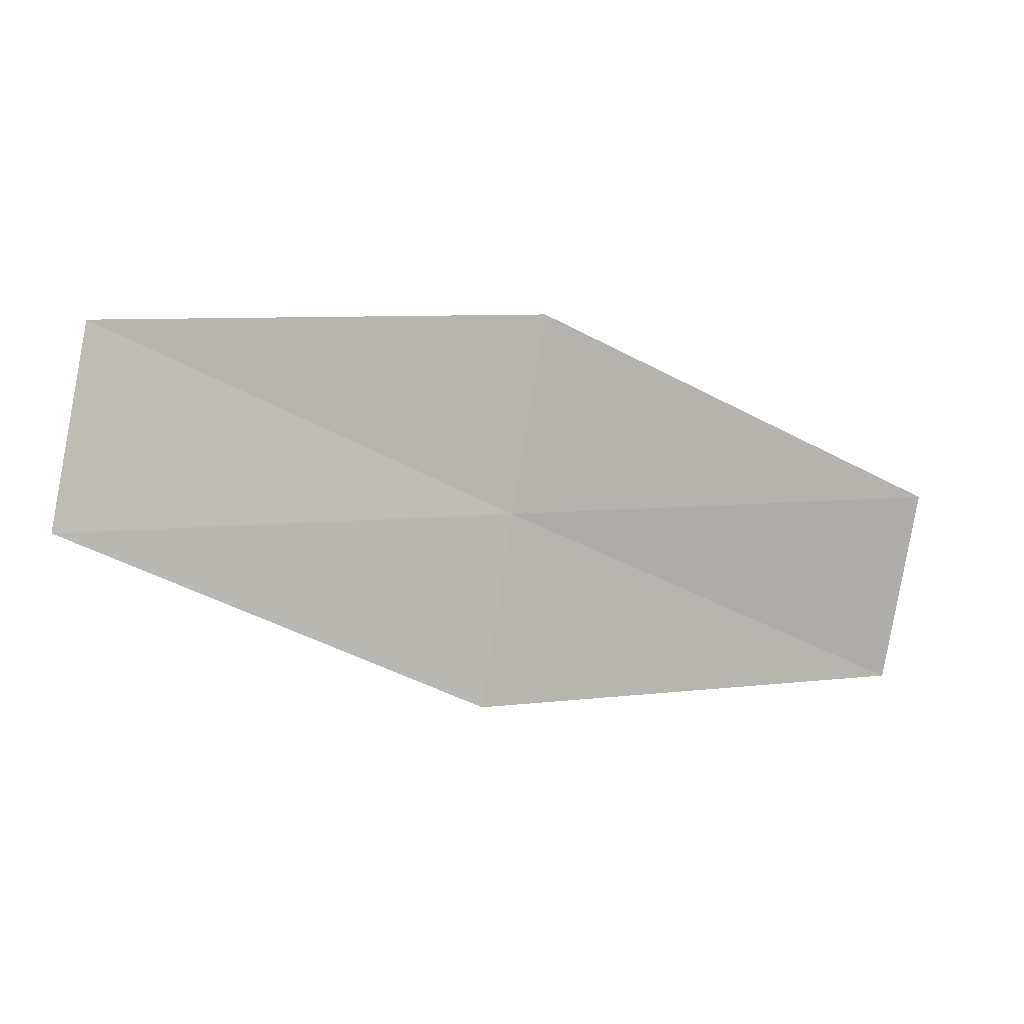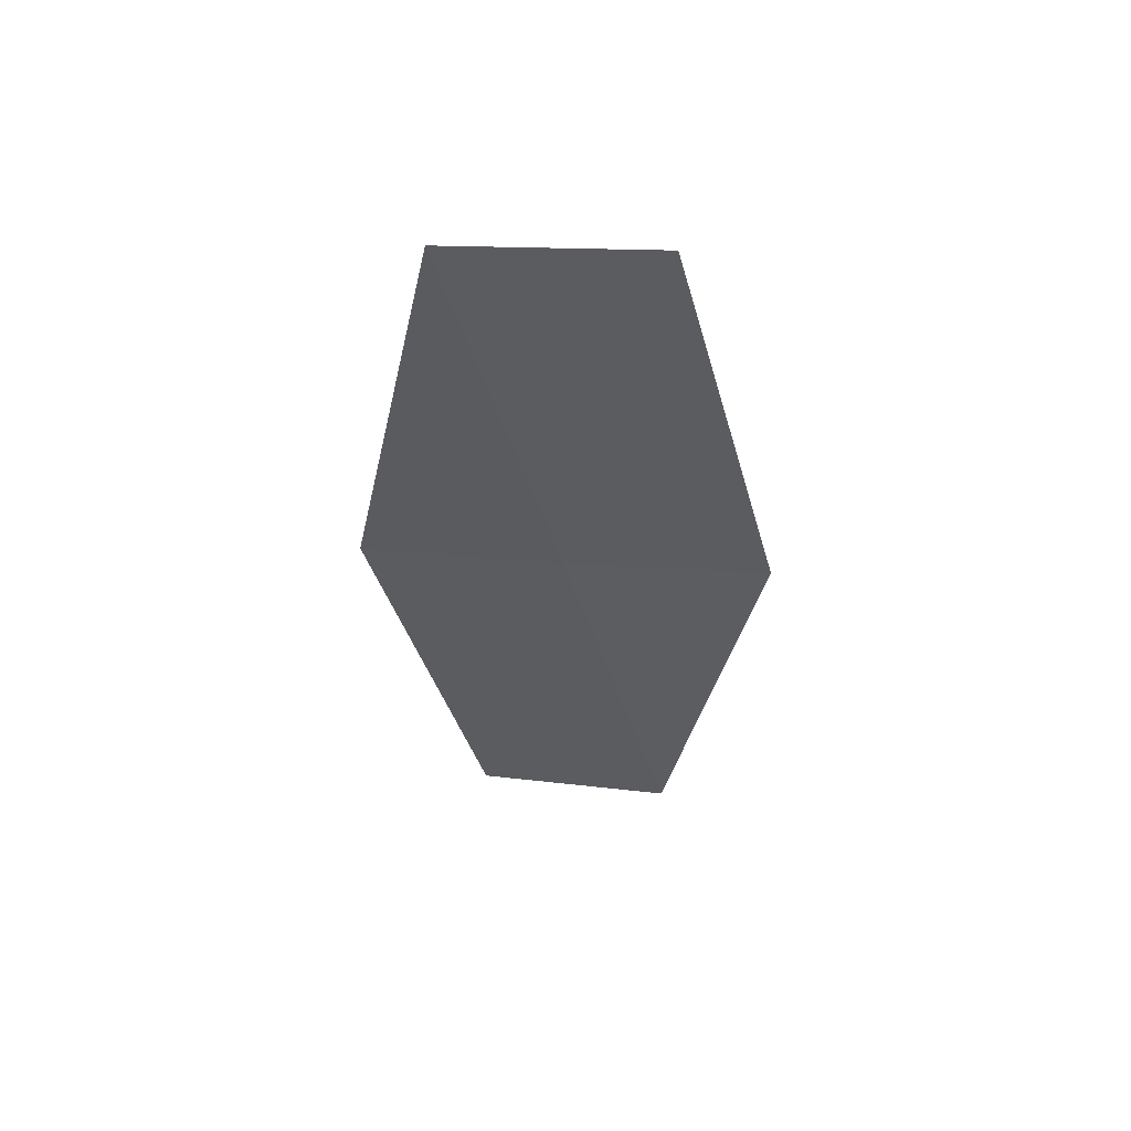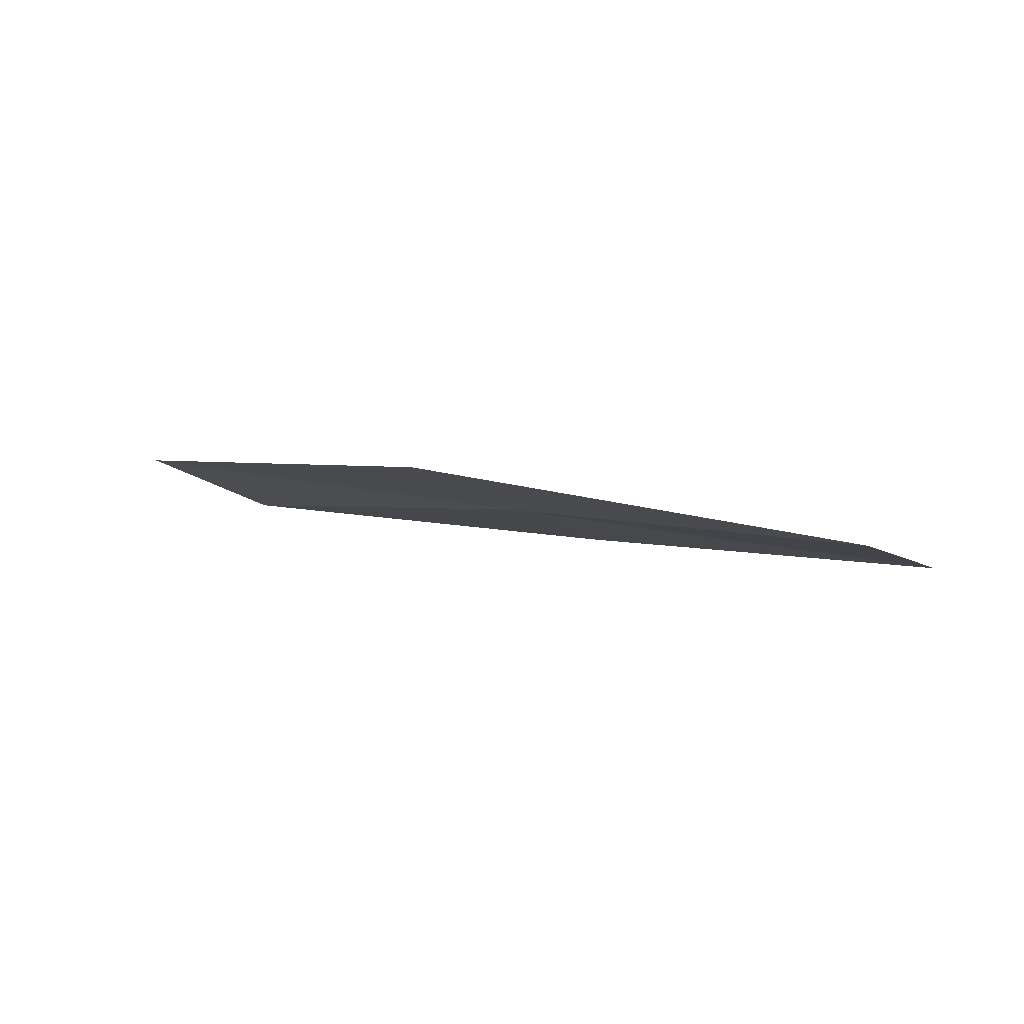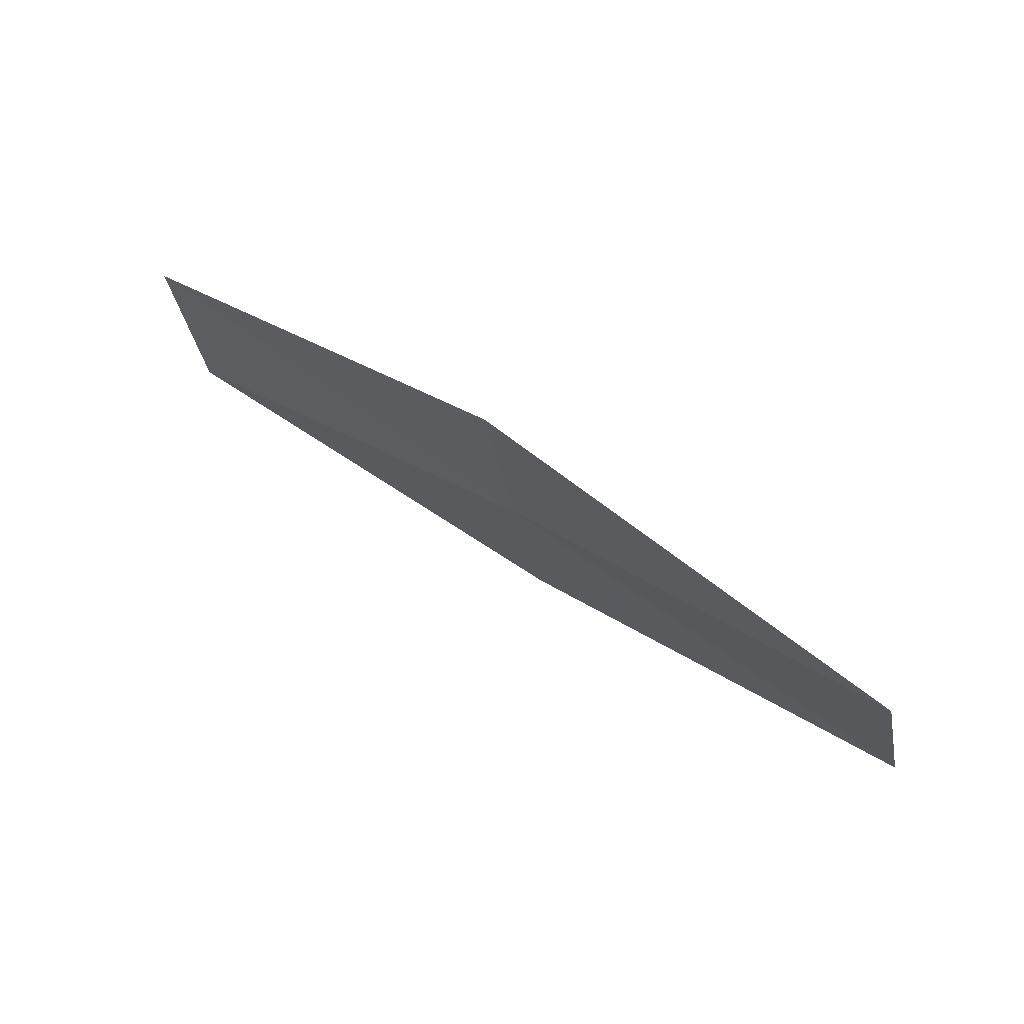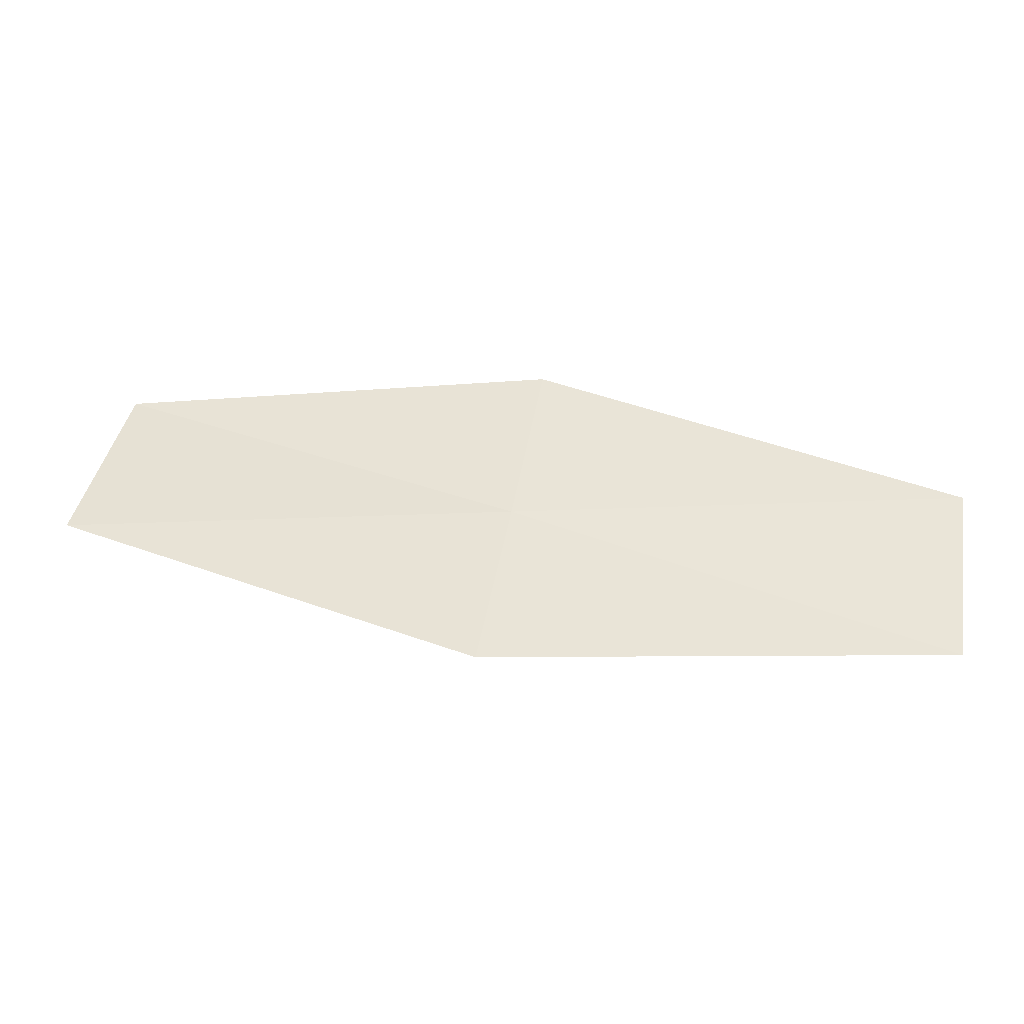
<metadata>
{"format":"obj","ext":"obj","renderer":"f3d","projection":"perspective","resolution":1024,"background":"white","views":[{"elev":8.7,"azim":175.5,"up":"+Z"},{"elev":-45.0,"azim":-101.8,"up":"+Y"},{"elev":-9.9,"azim":-159.7,"up":"+Y"},{"elev":71.4,"azim":46.3,"up":"+Z"},{"elev":-45.1,"azim":-166.6,"up":"+Z"}]}
</metadata>
<code>
v 5.062 -14.32 23.12
v -0.2352 -15.35 23.12
v 4.664 -14.38 25.51
v 0.1568 -15.4 20.77
v 9.928 -13.57 25.51
v 10.36 -13.3 23.12
v 5.44 -14.18 20.77
f 1 3 2
f 1 2 4
f 1 5 3
f 1 6 5
f 1 7 6
f 1 4 7

</code>
